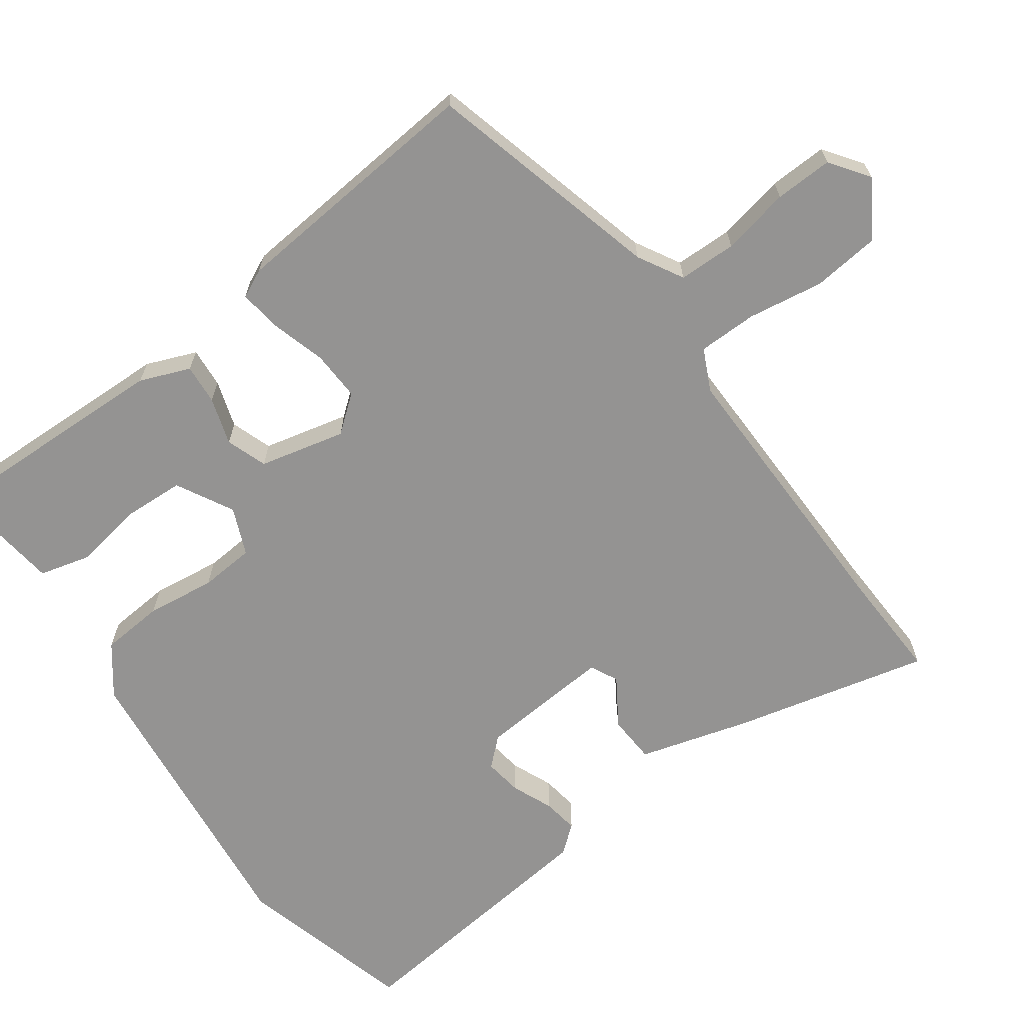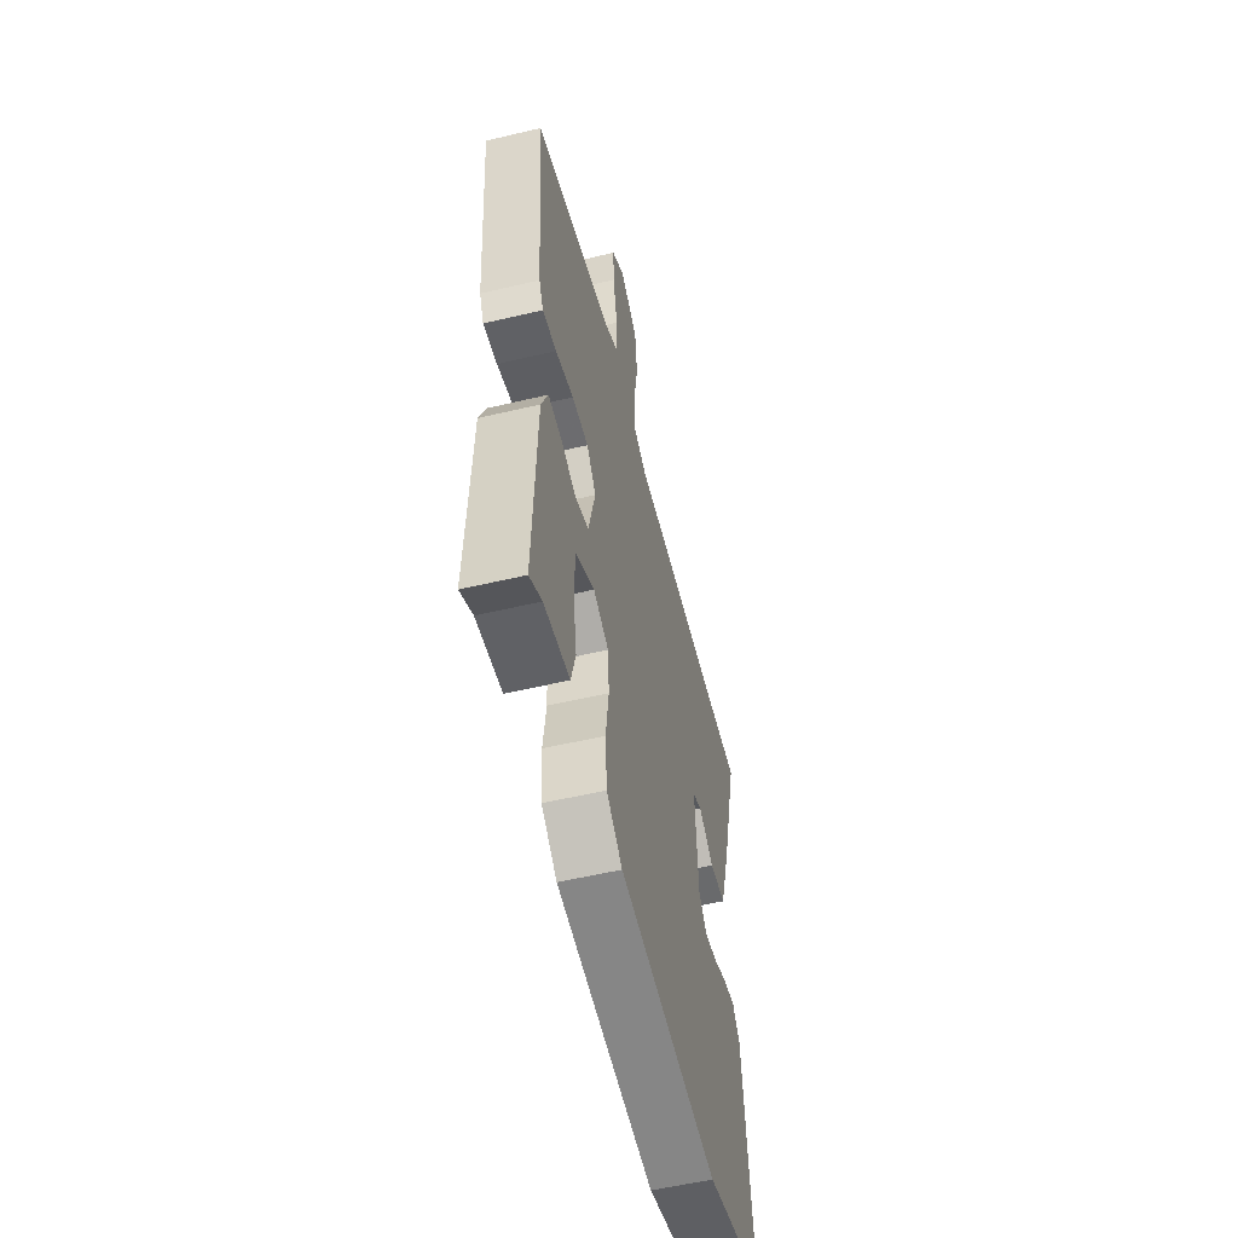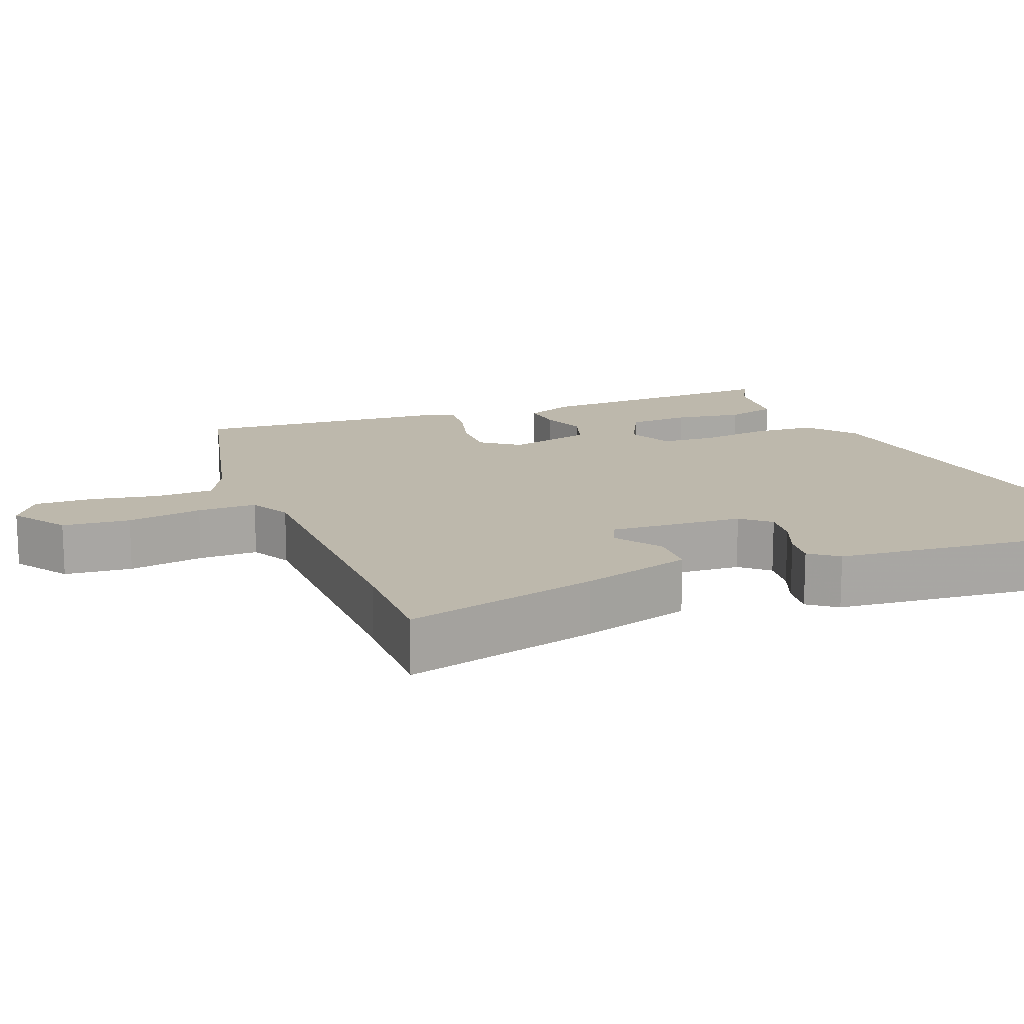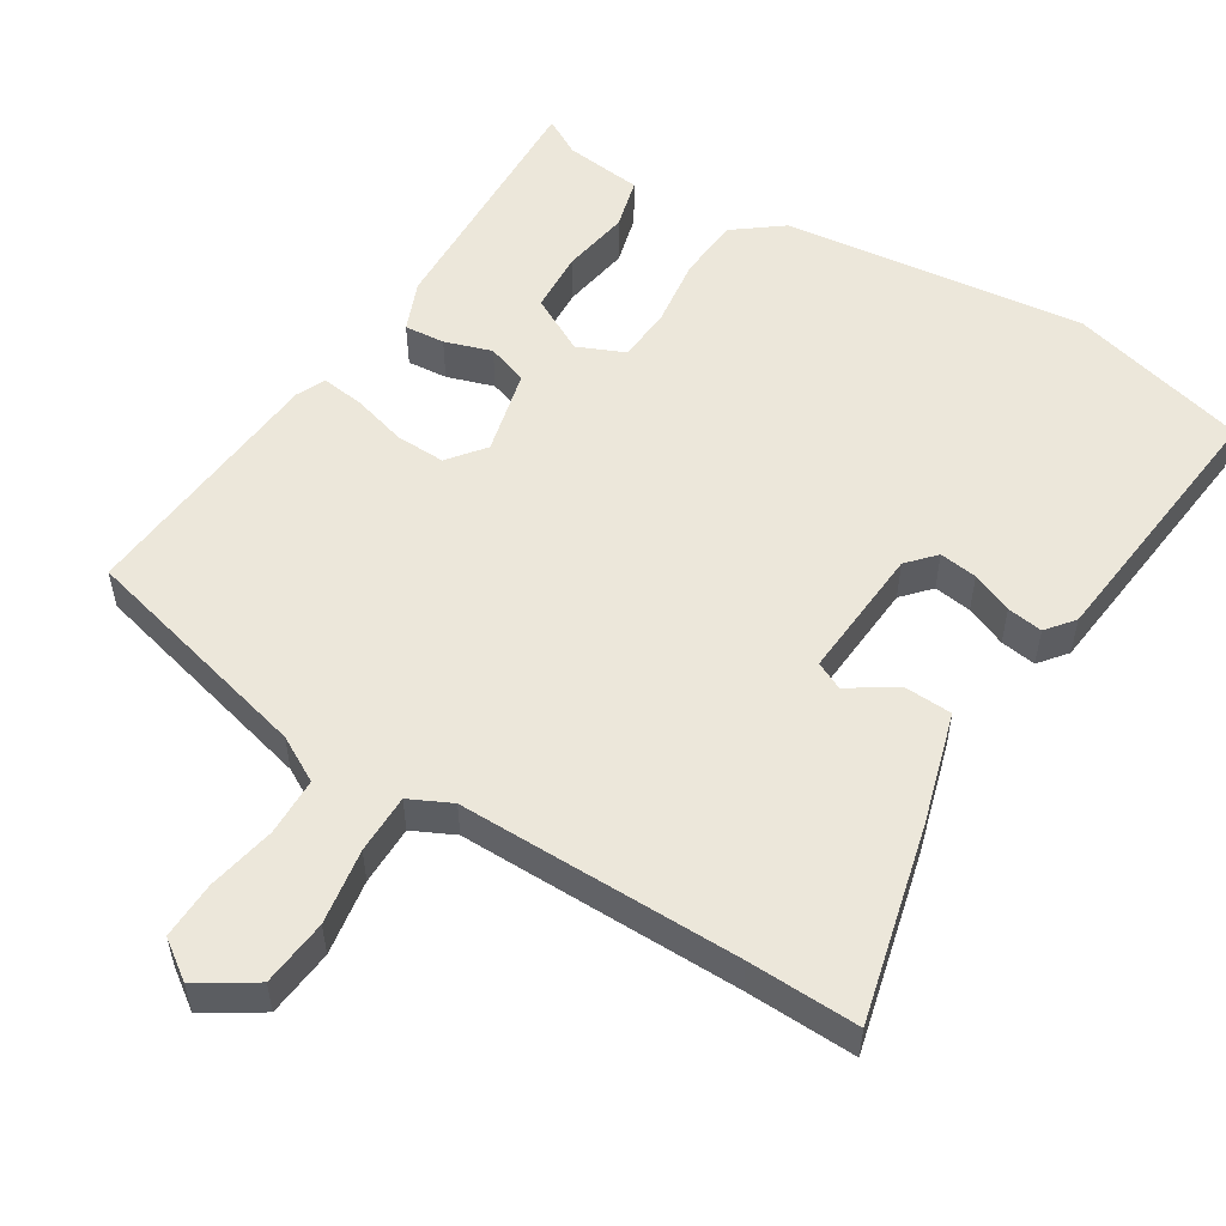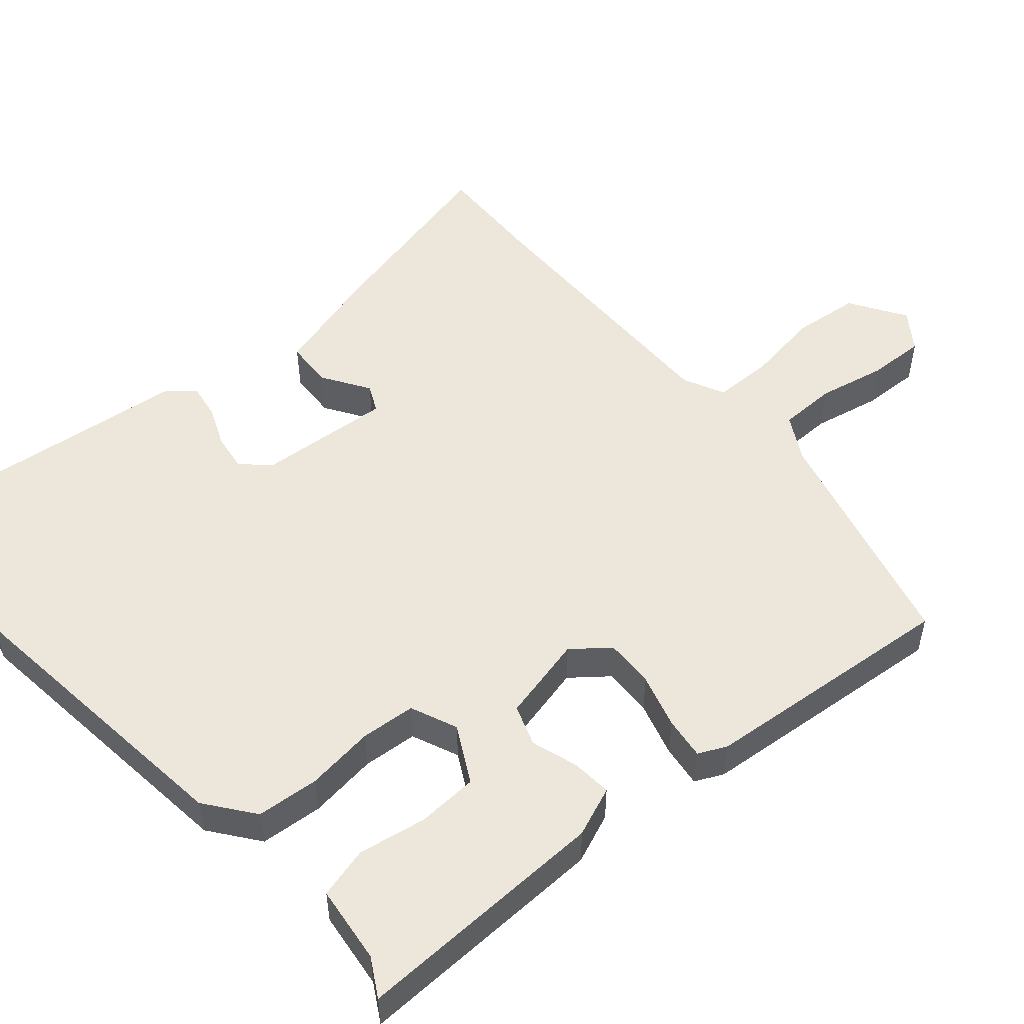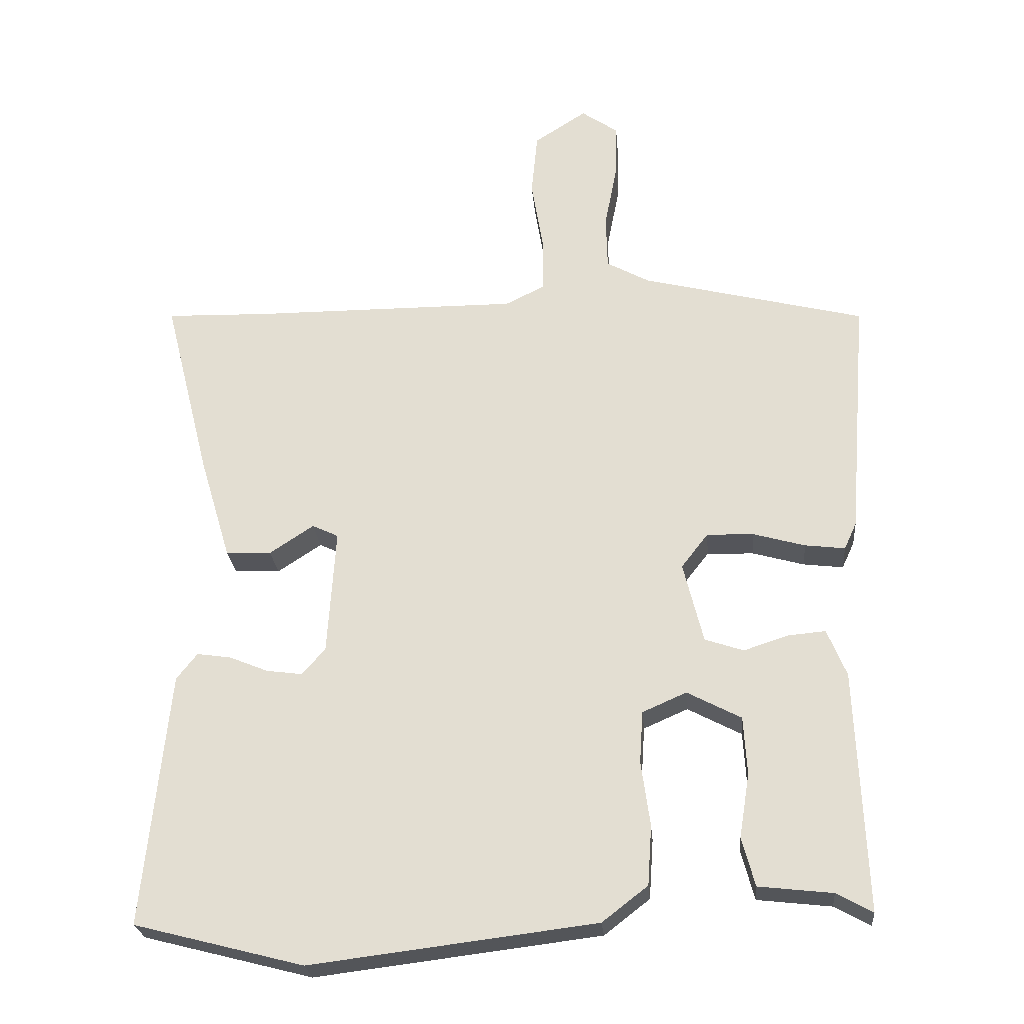
<metadata>
{"format":"obj","ext":"obj","renderer":"f3d","projection":"perspective","resolution":1024,"background":"white","views":[{"elev":-66.8,"azim":-53.5,"up":"+Y"},{"elev":-55.4,"azim":-76.0,"up":"+Z"},{"elev":14.9,"azim":68.0,"up":"+Y"},{"elev":54.1,"azim":32.0,"up":"+Y"},{"elev":51.6,"azim":-130.3,"up":"+Y"},{"elev":-25.1,"azim":-175.0,"up":"+Z"}]}
</metadata>
<code>
v -0.509 0.07 0.447
v -0.185 0.07 0.528
v -0.123 0.07 0.562
v -0.121 0.07 0.641
v -0.139 0.07 0.734
v -0.141 0.07 0.813
v -0.088 0.07 0.85
v -0.012 0.07 0.801
v -0.003 0.07 0.709
v -0.02 0.07 0.606
v -0.02 0.07 0.525
v 0.037 0.07 0.497
v 0.422 0.07 0.498
v 0.573 0.07 0.502
v 0.506 0.07 0.236
v 0.461 0.07 0.085
v 0.395 0.07 0.082
v 0.331 0.07 0.124
v 0.293 0.07 0.106
v 0.305 0.07 -0.077
v 0.339 0.07 -0.115
v 0.391 0.07 -0.108
v 0.447 0.07 -0.085
v 0.496 0.07 -0.078
v 0.526 0.07 -0.116
v 0.563 0.07 -0.484
v 0.318 0.07 -0.547
v -0.095 0.07 -0.496
v -0.161 0.07 -0.445
v -0.167 0.07 -0.359
v -0.154 0.07 -0.265
v -0.159 0.07 -0.19
v -0.223 0.07 -0.162
v -0.301 0.07 -0.203
v -0.306 0.07 -0.287
v -0.291 0.07 -0.38
v -0.31 0.07 -0.45
v -0.417 0.07 -0.462
v -0.469 0.07 -0.491
v -0.455 0.07 -0.142
v -0.427 0.07 -0.074
v -0.372 0.07 -0.079
v -0.308 0.07 -0.1
v -0.252 0.07 -0.081
v -0.223 0.07 0.036
v -0.262 0.07 0.086
v -0.33 0.07 0.084
v -0.405 0.07 0.063
v -0.463 0.07 0.056
v -0.481 0.07 0.095
v -0.509 0 0.447
v -0.185 0 0.528
v -0.123 0 0.562
v -0.121 0 0.641
v -0.139 0 0.734
v -0.141 0 0.813
v -0.088 0 0.85
v -0.012 0 0.801
v -0.003 0 0.709
v -0.02 0 0.606
v -0.02 0 0.525
v 0.037 0 0.497
v 0.422 0 0.498
v 0.573 0 0.502
v 0.506 0 0.236
v 0.461 0 0.085
v 0.395 0 0.082
v 0.331 0 0.124
v 0.293 0 0.106
v 0.305 0 -0.077
v 0.339 0 -0.115
v 0.391 0 -0.108
v 0.447 0 -0.085
v 0.496 0 -0.078
v 0.526 0 -0.116
v 0.563 0 -0.484
v 0.318 0 -0.547
v -0.095 0 -0.496
v -0.161 0 -0.445
v -0.167 0 -0.359
v -0.154 0 -0.265
v -0.159 0 -0.19
v -0.223 0 -0.162
v -0.301 0 -0.203
v -0.306 0 -0.287
v -0.291 0 -0.38
v -0.31 0 -0.45
v -0.417 0 -0.462
v -0.469 0 -0.491
v -0.455 0 -0.142
v -0.427 0 -0.074
v -0.372 0 -0.079
v -0.308 0 -0.1
v -0.252 0 -0.081
v -0.223 0 0.036
v -0.262 0 0.086
v -0.33 0 0.084
v -0.405 0 0.063
v -0.463 0 0.056
v -0.481 0 0.095
f 47 48 49 50
f 46 47 50 1
f 45 46 1 2
f 40 41 42 43
f 38 39 40 43
f 38 43 44
f 35 36 37 38
f 34 35 38
f 34 38 44
f 33 34 44
f 32 33 44 45
f 28 29 30 31
f 28 31 32
f 27 28 32
f 22 23 24 25
f 21 22 25 26
f 20 21 26 27
f 15 16 17 18
f 13 14 15 18
f 12 13 18 19
f 11 12 19 20
f 7 8 9 10
f 7 10 11
f 4 5 6 7
f 3 4 7 11
f 20 27 32 45
f 11 20 45
f 2 3 11 45
f 100 99 98 97
f 51 100 97 96
f 52 51 96 95
f 93 92 91 90
f 93 90 89 88
f 94 93 88
f 88 87 86 85
f 88 85 84
f 94 88 84
f 94 84 83
f 95 94 83 82
f 81 80 79 78
f 82 81 78
f 82 78 77
f 75 74 73 72
f 76 75 72 71
f 77 76 71 70
f 68 67 66 65
f 68 65 64 63
f 69 68 63 62
f 70 69 62 61
f 60 59 58 57
f 61 60 57
f 57 56 55 54
f 61 57 54 53
f 95 82 77 70
f 95 70 61
f 95 61 53 52
f 1 51 52 2
f 2 52 53 3
f 3 53 54 4
f 4 54 55 5
f 5 55 56 6
f 6 56 57 7
f 7 57 58 8
f 8 58 59 9
f 9 59 60 10
f 10 60 61 11
f 11 61 62 12
f 12 62 63 13
f 13 63 64 14
f 14 64 65 15
f 15 65 66 16
f 16 66 67 17
f 17 67 68 18
f 18 68 69 19
f 19 69 70 20
f 20 70 71 21
f 21 71 72 22
f 22 72 73 23
f 23 73 74 24
f 24 74 75 25
f 25 75 76 26
f 26 76 77 27
f 27 77 78 28
f 28 78 79 29
f 29 79 80 30
f 30 80 81 31
f 31 81 82 32
f 32 82 83 33
f 33 83 84 34
f 34 84 85 35
f 35 85 86 36
f 36 86 87 37
f 37 87 88 38
f 38 88 89 39
f 39 89 90 40
f 40 90 91 41
f 41 91 92 42
f 42 92 93 43
f 43 93 94 44
f 44 94 95 45
f 45 95 96 46
f 46 96 97 47
f 47 97 98 48
f 48 98 99 49
f 49 99 100 50
f 50 100 51 1

</code>
